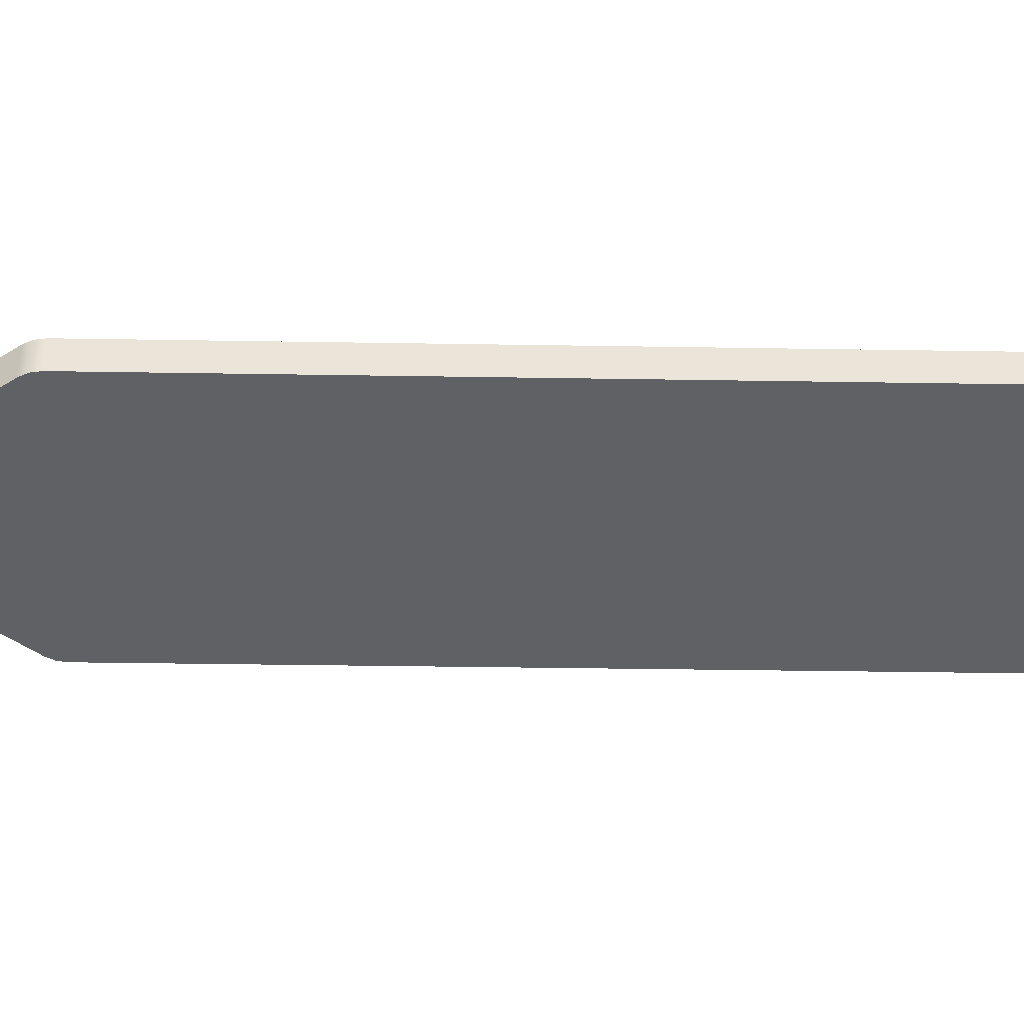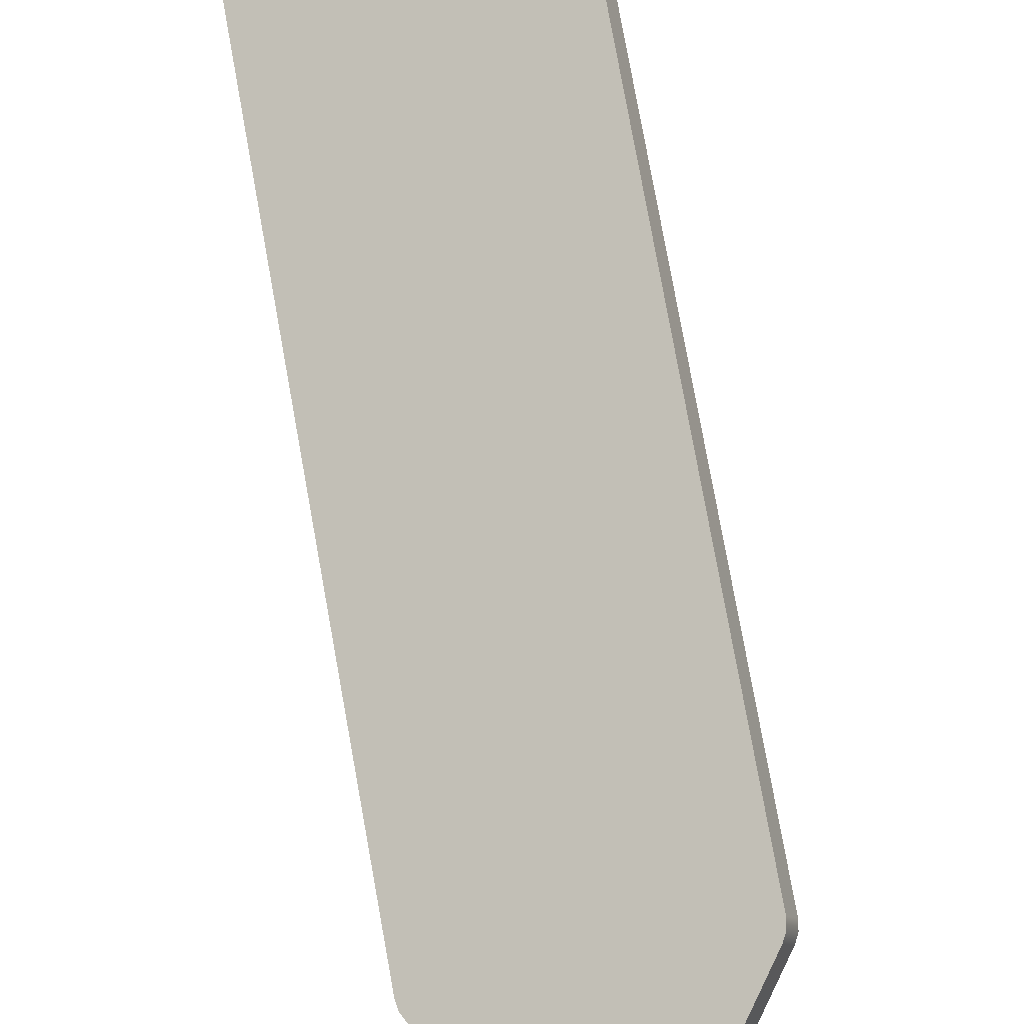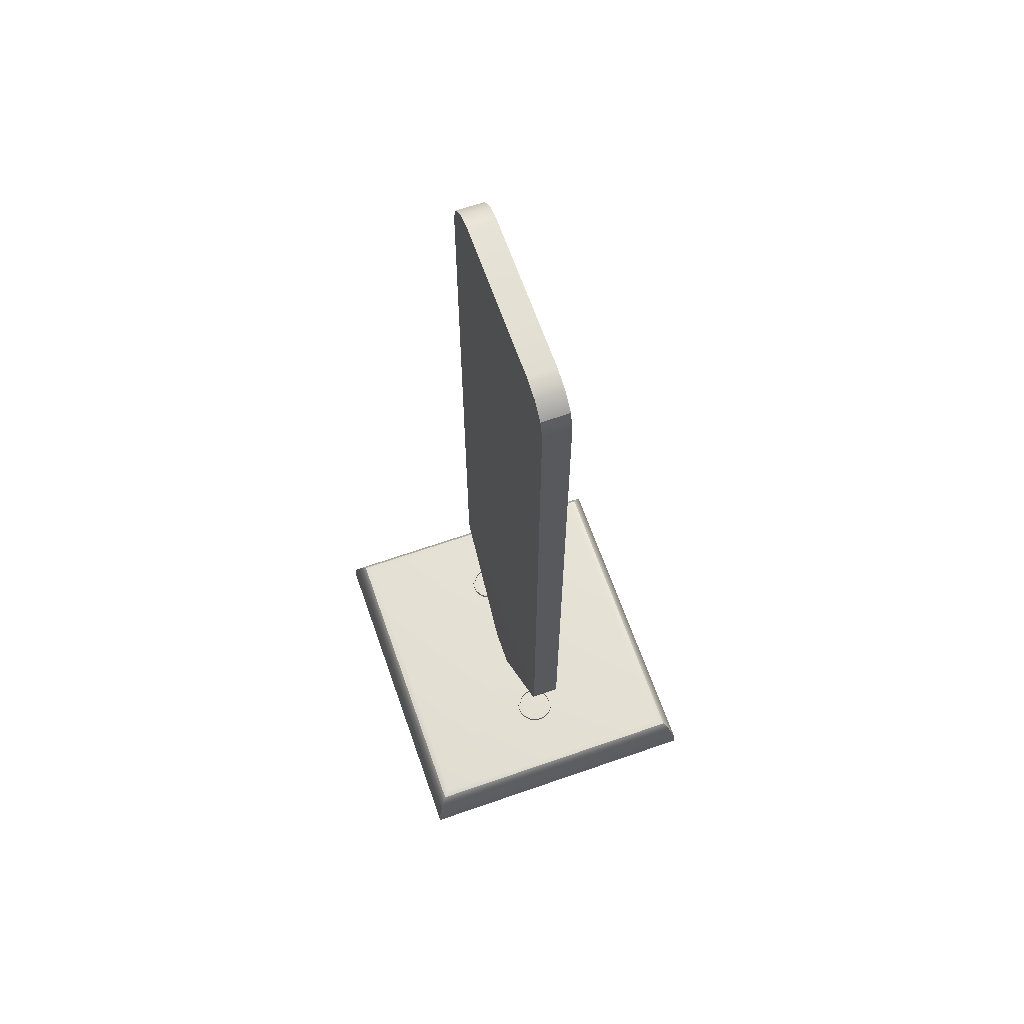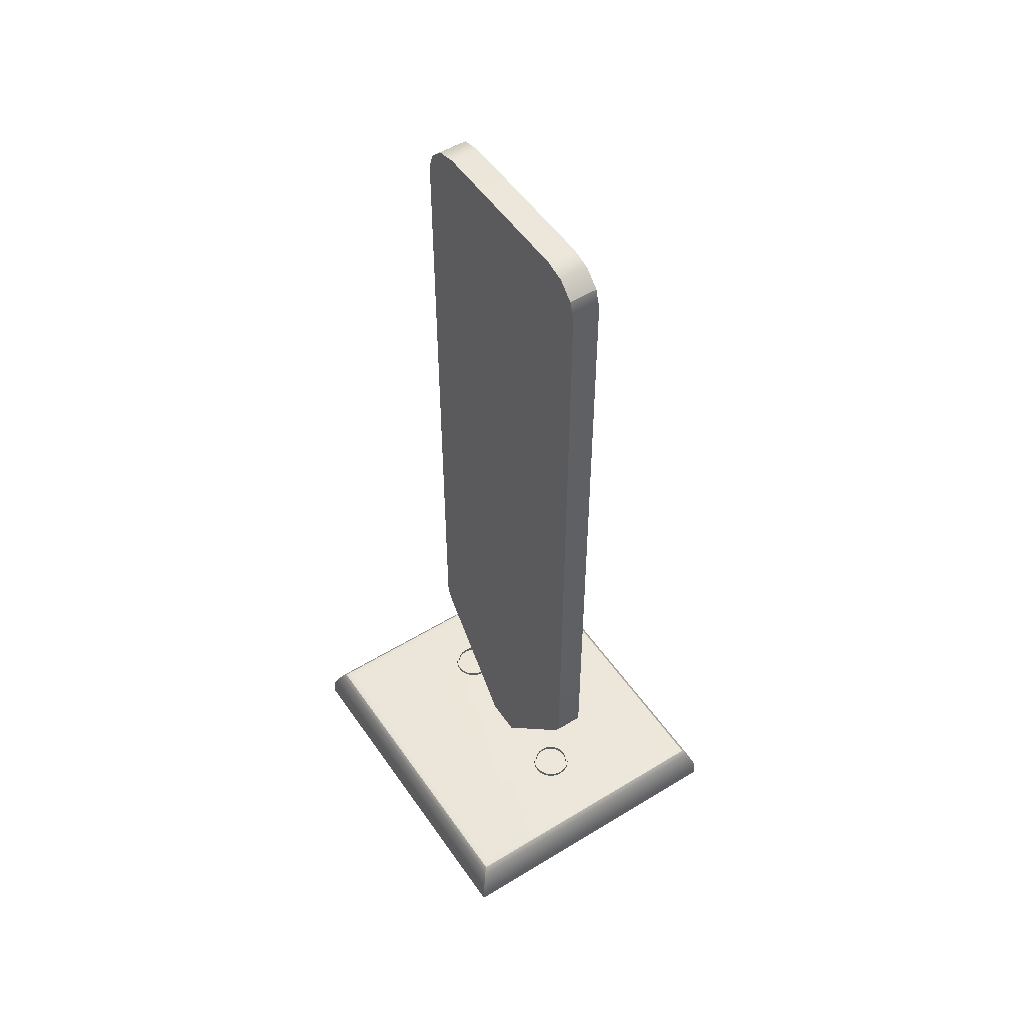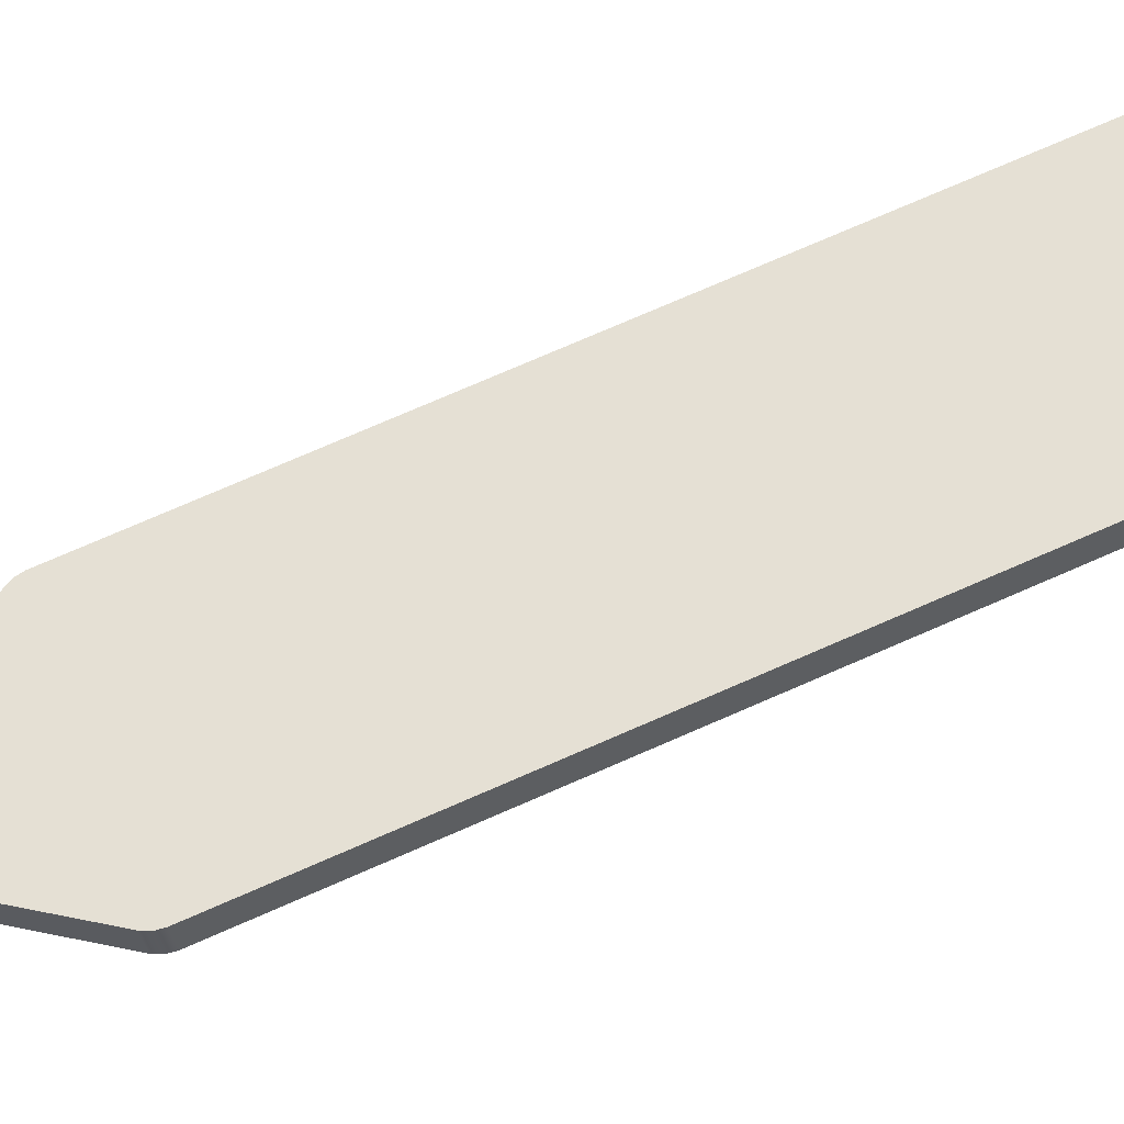
<metadata>
{"format":"obj","ext":"obj","renderer":"f3d","projection":"perspective","resolution":1024,"background":"white","views":[{"elev":-26.9,"azim":88.4,"up":"+Z"},{"elev":77.5,"azim":-10.2,"up":"+Z"},{"elev":65.5,"azim":51.8,"up":"+Y"},{"elev":52.1,"azim":37.6,"up":"+Y"},{"elev":76.2,"azim":66.6,"up":"+Z"}]}
</metadata>
<code>
v 1.71 -49.25 2.34
v 13.66 -34.26 2.919
v 2.785 -49.25 -0.8021
v 12.57 -34.26 6.121
v 13 -33.41 6.268
v 14.09 -33.41 3.067
v 13.15 -32.47 6.319
v 14.24 -32.47 3.118
v 14.24 50.16 3.118
v 13.15 50.16 6.319
v 12.53 52.33 6.107
v 13.62 52.33 2.905
v -13.68 -34.26 -2.859
v -2.496 -49.25 0.901
v -1.421 -49.25 -2.241
v -12.59 -34.26 -6.061
v -13.02 -33.41 -6.209
v -14.11 -33.41 -3.007
v -14.26 -32.47 -3.058
v -13.13 -32.71 -6.246
v -13.17 -32.47 -6.26
v -14.26 50.16 -3.058
v -13.17 50.16 -6.26
v -12.55 52.33 -6.047
v -13.64 52.33 -2.845
v -24.34 -49.5 10.19
v 13 -49.5 22.97
v 13.36 -50.19 23.65
v -25.04 -50.19 10.51
v -26.18 -52.38 10.99
v 13.96 -52.38 24.72
v -26.36 -54.78 11.09
v 14.04 -54.78 24.91
v -12.99 -49.5 -22.96
v -13.36 -50.19 -23.65
v -13.96 -52.38 -24.72
v -14.04 -54.78 -24.91
v 24.34 -49.5 -10.19
v 25.04 -50.19 -10.51
v 26.18 -52.38 -10.99
v 26.36 -54.78 -11.09
v 10.83 54.12 5.526
v 11.92 54.12 2.324
v 8.508 54.78 4.732
v 9.603 54.78 1.53
v 2.785 54.78 -0.8021
v 1.689 54.78 2.4
v -2.516 54.78 0.9609
v -1.421 54.78 -2.241
v -8.528 54.78 -4.672
v -9.624 54.78 -1.471
v -11.94 54.12 -2.264
v -10.85 54.12 -5.466
v 2.785 54.12 -0.8021
v 2.785 52.33 -0.8021
v -1.421 54.12 -2.241
v -1.421 52.33 -2.241
v 2.785 50.16 -0.8021
v -1.421 50.16 -2.241
v 2.785 -32.57 -0.8021
v 2.785 -33.41 -0.8021
v -1.421 -32.61 -2.241
v -1.421 -33.41 -2.241
v 2.785 -34.26 -0.8021
v -1.421 -34.26 -2.241
v -2.516 54.12 0.9609
v -2.516 52.33 0.9609
v 1.689 54.12 2.4
v 1.689 52.33 2.4
v -2.516 50.16 0.9609
v 1.698 50.16 2.403
v -2.516 -32.45 0.9609
v 1.698 -32.45 2.403
v -2.516 -33.41 0.9609
v 1.689 -33.41 2.4
v -2.516 -34.26 0.9609
v 1.689 -34.26 2.4
v -7.733 -48.77 -3.453
v -7.867 -48.77 -2.685
v -8.134 -48.76 -2.777
v -8.231 -48.77 -1.997
v -8.015 -48.76 -3.458
v -8.457 -48.76 -2.166
v -8.113 -48.76 -4.142
v -8.791 -48.77 -1.454
v -7.843 -48.77 -4.225
v -8.953 -48.76 -1.685
v -8.417 -48.76 -4.762
v -9.49 -48.77 -1.111
v -8.186 -48.77 -4.924
v -9.574 -48.76 -1.381
v -8.898 -48.76 -5.258
v -10.26 -48.77 -1.001
v -8.728 -48.77 -5.484
v -10.26 -48.76 -1.283
v -9.509 -48.76 -5.581
v -11.03 -48.77 -1.135
v -9.417 -48.77 -5.848
v -10.94 -48.76 -1.402
v -10.19 -48.76 -5.7
v -11.72 -48.77 -1.499
v -10.18 -48.77 -5.982
v -11.55 -48.76 -1.725
v -10.87 -48.76 -5.602
v -12.26 -48.77 -2.059
v -10.96 -48.77 -5.872
v -12.03 -48.76 -2.221
v -11.49 -48.76 -5.298
v -12.6 -48.77 -2.759
v -11.66 -48.77 -5.529
v -12.33 -48.76 -2.842
v -11.99 -48.76 -4.817
v -12.71 -48.77 -3.53
v -12.22 -48.77 -4.987
v -12.43 -48.76 -3.526
v -12.31 -48.76 -4.207
v -12.58 -48.77 -4.298
v 12.42 -48.77 3.44
v 12.28 -48.77 4.208
v 12.02 -48.76 4.116
v 11.92 -48.77 4.897
v 12.13 -48.76 3.436
v 11.69 -48.76 4.727
v 12.04 -48.76 2.752
v 11.36 -48.77 5.439
v 12.31 -48.77 2.669
v 11.2 -48.76 5.208
v 11.73 -48.76 2.131
v 10.66 -48.77 5.782
v 11.96 -48.77 1.969
v 10.58 -48.76 5.512
v 11.25 -48.76 1.635
v 9.888 -48.77 5.892
v 11.42 -48.77 1.409
v 9.892 -48.76 5.61
v 10.64 -48.76 1.312
v 9.12 -48.77 5.758
v 10.73 -48.77 1.045
v 9.211 -48.76 5.491
v 9.96 -48.76 1.193
v 8.431 -48.77 5.394
v 9.965 -48.77 0.911
v 8.6 -48.76 5.168
v 9.276 -48.76 1.291
v 7.889 -48.77 4.834
v 9.193 -48.77 1.021
v 8.119 -48.76 4.672
v 8.656 -48.76 1.595
v 7.546 -48.77 4.135
v 8.493 -48.77 1.364
v 7.815 -48.76 4.051
v 8.16 -48.76 2.076
v 7.436 -48.77 3.363
v 7.934 -48.77 1.906
v 7.718 -48.76 3.367
v 7.836 -48.76 2.687
v 7.569 -48.77 2.595
v -8.015 -49.33 -3.458
v -8.134 -49.33 -2.777
v -8.113 -49.33 -4.142
v -8.457 -49.33 -2.166
v -8.417 -49.33 -4.762
v -8.953 -49.33 -1.685
v -8.898 -49.33 -5.258
v -9.574 -49.33 -1.381
v -9.509 -49.33 -5.581
v -10.26 -49.33 -1.283
v -10.19 -49.33 -5.7
v -10.94 -49.33 -1.402
v -10.87 -49.33 -5.602
v -11.55 -49.33 -1.725
v -11.49 -49.33 -5.298
v -12.03 -49.33 -2.221
v -11.99 -49.33 -4.817
v -12.33 -49.33 -2.842
v -12.31 -49.33 -4.207
v -12.43 -49.33 -3.526
v -7.835 -49.8 -4.227
v -7.725 -49.8 -3.453
v -8.179 -49.8 -4.929
v -7.859 -49.8 -2.683
v -8.724 -49.8 -5.49
v -8.225 -49.8 -1.992
v -9.415 -49.8 -5.856
v -8.786 -49.8 -1.448
v -10.18 -49.8 -5.99
v -9.488 -49.8 -1.104
v -10.96 -49.8 -5.88
v -10.26 -49.8 -0.9933
v -11.66 -49.8 -5.536
v -11.03 -49.8 -1.128
v -12.22 -49.8 -4.992
v -11.72 -49.8 -1.493
v -12.59 -49.8 -4.301
v -12.27 -49.8 -2.054
v -12.72 -49.8 -3.53
v -12.61 -49.8 -2.756
v 12.13 -49.33 3.436
v 12.02 -49.33 4.116
v 12.04 -49.33 2.752
v 11.69 -49.33 4.727
v 11.73 -49.33 2.131
v 11.2 -49.33 5.208
v 11.25 -49.33 1.635
v 10.58 -49.33 5.512
v 10.64 -49.33 1.312
v 9.892 -49.33 5.61
v 9.96 -49.33 1.193
v 9.211 -49.33 5.491
v 9.276 -49.33 1.291
v 8.6 -49.33 5.168
v 8.656 -49.33 1.595
v 8.119 -49.33 4.672
v 8.16 -49.33 2.076
v 7.815 -49.33 4.051
v 7.836 -49.33 2.687
v 7.718 -49.33 3.367
v 12.31 -49.8 2.666
v 12.42 -49.8 3.44
v 11.97 -49.8 1.964
v 12.29 -49.8 4.21
v 11.43 -49.8 1.403
v 11.92 -49.8 4.901
v 10.73 -49.8 1.037
v 11.36 -49.8 5.446
v 9.965 -49.8 0.9031
v 10.66 -49.8 5.79
v 9.191 -49.8 1.013
v 9.887 -49.8 5.9
v 8.489 -49.8 1.358
v 9.117 -49.8 5.766
v 7.928 -49.8 1.902
v 8.426 -49.8 5.4
v 7.562 -49.8 2.593
v 7.882 -49.8 4.839
v 7.428 -49.8 3.363
v 7.538 -49.8 4.137
v -23.27 -49.25 9.679
v 12.47 -49.25 21.91
v -12.45 -49.25 -21.88
v 23.27 -49.25 -9.679
v -2.766 -54.78 0.9105
v 1.629 -54.78 2.414
v -1.629 -54.78 -2.414
v 2.766 -54.78 -0.9105
g Crossing
f 1 3 2
f 1 2 4
f 5 4 2
f 5 2 6
f 7 5 6
f 7 6 8
f 7 8 9
f 7 9 10
f 11 10 9
f 11 9 12
f 13 15 14
f 13 16 15
f 13 17 16
f 13 18 17
f 19 17 18
f 17 19 20
f 20 19 21
f 22 21 19
f 22 23 21
f 22 24 23
f 22 25 24
f 26 28 27
f 26 29 28
f 28 29 30
f 28 30 31
f 31 30 32
f 31 32 33
f 29 26 34
f 29 34 35
f 29 35 36
f 29 36 30
f 30 36 37
f 30 37 32
f 35 34 38
f 35 38 39
f 35 39 40
f 35 40 36
f 36 40 41
f 36 41 37
f 27 39 38
f 27 28 39
f 39 28 31
f 39 31 40
f 40 31 33
f 40 33 41
f 42 11 12
f 42 12 43
f 44 42 43
f 44 43 45
f 44 45 46
f 44 46 47
f 48 47 46
f 48 46 49
f 48 49 50
f 48 50 51
f 52 51 50
f 52 50 53
f 25 52 53
f 25 53 24
f 43 46 45
f 43 54 46
f 12 54 43
f 54 49 46
f 12 55 54
f 9 55 12
f 54 56 49
f 55 56 54
f 56 50 49
f 56 53 50
f 57 53 56
f 55 57 56
f 57 24 53
f 9 58 55
f 58 57 55
f 8 58 9
f 59 24 57
f 58 59 57
f 59 23 24
f 8 60 58
f 60 59 58
f 6 60 8
f 59 20 23
f 23 20 21
f 6 61 60
f 2 61 6
f 60 62 59
f 20 59 62
f 61 62 60
f 20 62 63
f 61 63 62
f 20 63 17
f 2 64 61
f 64 63 61
f 2 3 64
f 17 63 65
f 64 65 63
f 3 65 64
f 17 65 16
f 3 15 65
f 16 65 15
f 52 48 51
f 52 66 48
f 25 66 52
f 47 48 66
f 25 67 66
f 22 67 25
f 47 66 68
f 68 66 67
f 68 44 47
f 68 42 44
f 69 42 68
f 68 67 69
f 69 11 42
f 10 11 69
f 22 70 67
f 69 67 70
f 19 70 22
f 10 69 71
f 69 70 71
f 19 72 70
f 71 70 72
f 18 72 19
f 10 71 73
f 71 72 73
f 10 73 7
f 18 74 72
f 73 72 74
f 13 74 18
f 7 73 75
f 73 74 75
f 7 75 5
f 13 76 74
f 75 74 76
f 14 76 13
f 5 75 77
f 75 76 77
f 77 76 14
f 5 77 4
f 77 14 1
f 4 77 1
f 78 80 79
f 80 81 79
f 78 82 80
f 80 83 81
f 84 82 78
f 83 85 81
f 84 78 86
f 83 87 85
f 88 84 86
f 87 89 85
f 88 86 90
f 87 91 89
f 92 88 90
f 91 93 89
f 92 90 94
f 91 95 93
f 96 92 94
f 95 97 93
f 96 94 98
f 95 99 97
f 100 96 98
f 99 101 97
f 100 98 102
f 99 103 101
f 104 100 102
f 103 105 101
f 104 102 106
f 103 107 105
f 108 104 106
f 107 109 105
f 108 106 110
f 107 111 109
f 112 108 110
f 111 113 109
f 112 110 114
f 111 115 113
f 116 112 114
f 115 117 113
f 116 114 117
f 115 116 117
f 118 120 119
f 120 121 119
f 118 122 120
f 120 123 121
f 124 122 118
f 123 125 121
f 124 118 126
f 123 127 125
f 128 124 126
f 127 129 125
f 128 126 130
f 127 131 129
f 132 128 130
f 131 133 129
f 132 130 134
f 131 135 133
f 136 132 134
f 135 137 133
f 136 134 138
f 135 139 137
f 140 136 138
f 139 141 137
f 140 138 142
f 139 143 141
f 144 140 142
f 143 145 141
f 144 142 146
f 143 147 145
f 148 144 146
f 147 149 145
f 148 146 150
f 147 151 149
f 152 148 150
f 151 153 149
f 152 150 154
f 151 155 153
f 156 152 154
f 155 157 153
f 156 154 157
f 155 156 157
f 80 82 158
f 80 158 159
f 82 160 158
f 83 80 159
f 82 84 160
f 83 159 161
f 84 162 160
f 87 83 161
f 84 88 162
f 87 161 163
f 88 164 162
f 91 87 163
f 88 92 164
f 91 163 165
f 92 166 164
f 95 91 165
f 92 96 166
f 95 165 167
f 96 168 166
f 99 95 167
f 96 100 168
f 99 167 169
f 100 170 168
f 103 99 169
f 100 104 170
f 103 169 171
f 104 172 170
f 107 103 171
f 104 108 172
f 107 171 173
f 108 174 172
f 111 107 173
f 108 112 174
f 111 173 175
f 112 176 174
f 115 111 175
f 112 116 176
f 115 175 177
f 116 177 176
f 116 115 177
f 78 178 86
f 78 179 178
f 86 178 180
f 179 78 79
f 86 180 90
f 179 79 181
f 90 180 182
f 181 79 81
f 90 182 94
f 181 81 183
f 94 182 184
f 85 183 81
f 94 184 98
f 85 185 183
f 98 184 186
f 89 185 85
f 98 186 102
f 89 187 185
f 102 186 188
f 93 187 89
f 102 188 106
f 93 189 187
f 106 188 190
f 97 189 93
f 106 190 110
f 97 191 189
f 110 190 192
f 101 191 97
f 110 192 114
f 101 193 191
f 114 192 194
f 105 193 101
f 114 194 117
f 105 195 193
f 117 194 196
f 109 195 105
f 117 196 113
f 109 197 195
f 113 197 109
f 113 196 197
f 120 122 198
f 120 198 199
f 122 200 198
f 123 120 199
f 122 124 200
f 123 199 201
f 124 202 200
f 127 123 201
f 124 128 202
f 127 201 203
f 128 204 202
f 131 127 203
f 128 132 204
f 131 203 205
f 132 206 204
f 135 131 205
f 132 136 206
f 135 205 207
f 136 208 206
f 139 135 207
f 136 140 208
f 139 207 209
f 140 210 208
f 143 139 209
f 140 144 210
f 143 209 211
f 144 212 210
f 147 143 211
f 144 148 212
f 147 211 213
f 148 214 212
f 151 147 213
f 148 152 214
f 151 213 215
f 152 216 214
f 155 151 215
f 152 156 216
f 155 215 217
f 156 217 216
f 156 155 217
f 118 218 126
f 118 219 218
f 126 218 220
f 219 118 119
f 126 220 130
f 219 119 221
f 130 220 222
f 221 119 121
f 130 222 134
f 221 121 223
f 134 222 224
f 125 223 121
f 134 224 138
f 125 225 223
f 138 224 226
f 129 225 125
f 138 226 142
f 129 227 225
f 142 226 228
f 133 227 129
f 142 228 146
f 133 229 227
f 146 228 230
f 137 229 133
f 146 230 150
f 137 231 229
f 150 230 232
f 141 231 137
f 150 232 154
f 141 233 231
f 154 232 234
f 145 233 141
f 154 234 157
f 145 235 233
f 157 234 236
f 149 235 145
f 157 236 153
f 149 237 235
f 153 237 149
f 153 236 237
f 238 26 27
f 238 27 239
f 239 27 38
f 26 238 240
f 26 240 34
f 34 241 38
f 239 38 241
f 34 240 241
f 1 238 239
f 1 14 238
f 14 240 238
f 3 1 239
f 3 239 241
f 14 15 240
f 15 3 241
f 15 241 240
f 242 33 32
f 242 243 33
f 243 41 33
f 244 242 32
f 243 242 244
f 244 32 37
f 245 37 41
f 243 245 41
f 243 244 245
f 245 244 37

</code>
